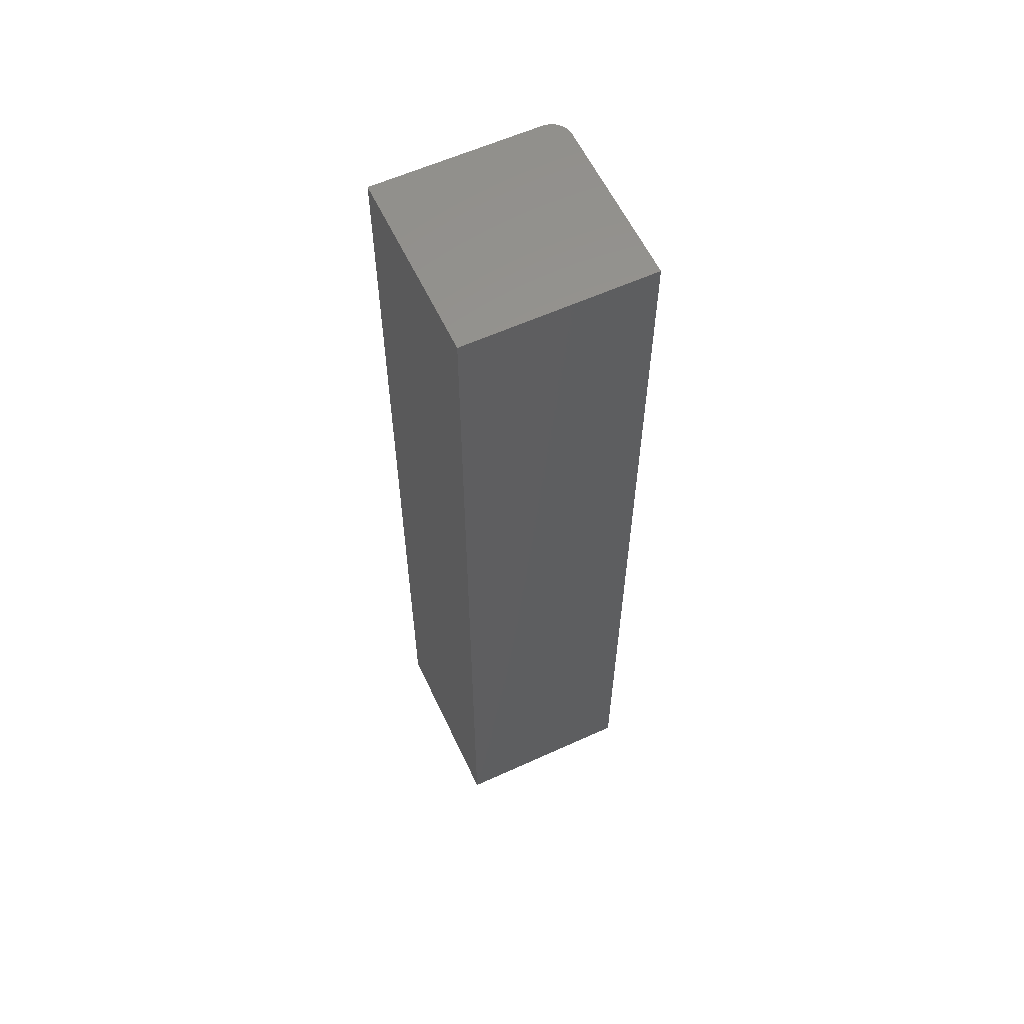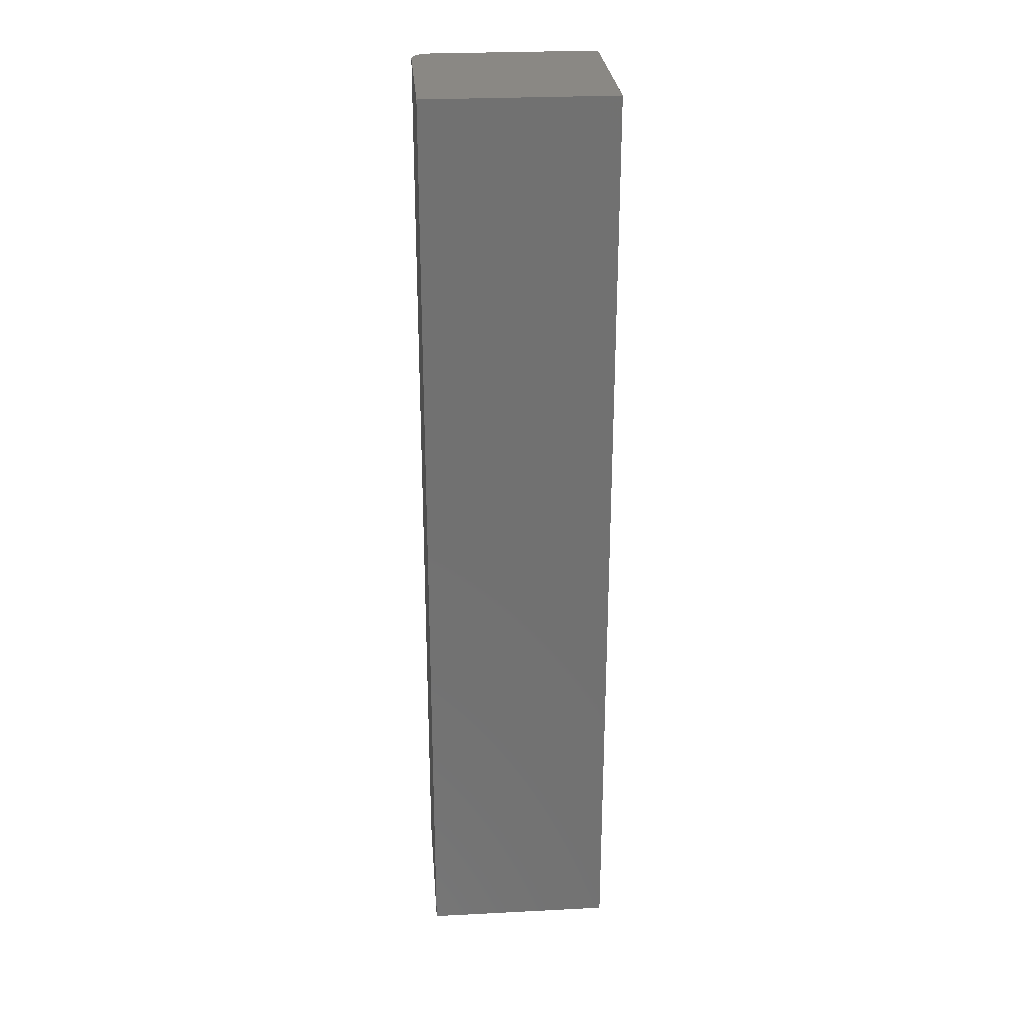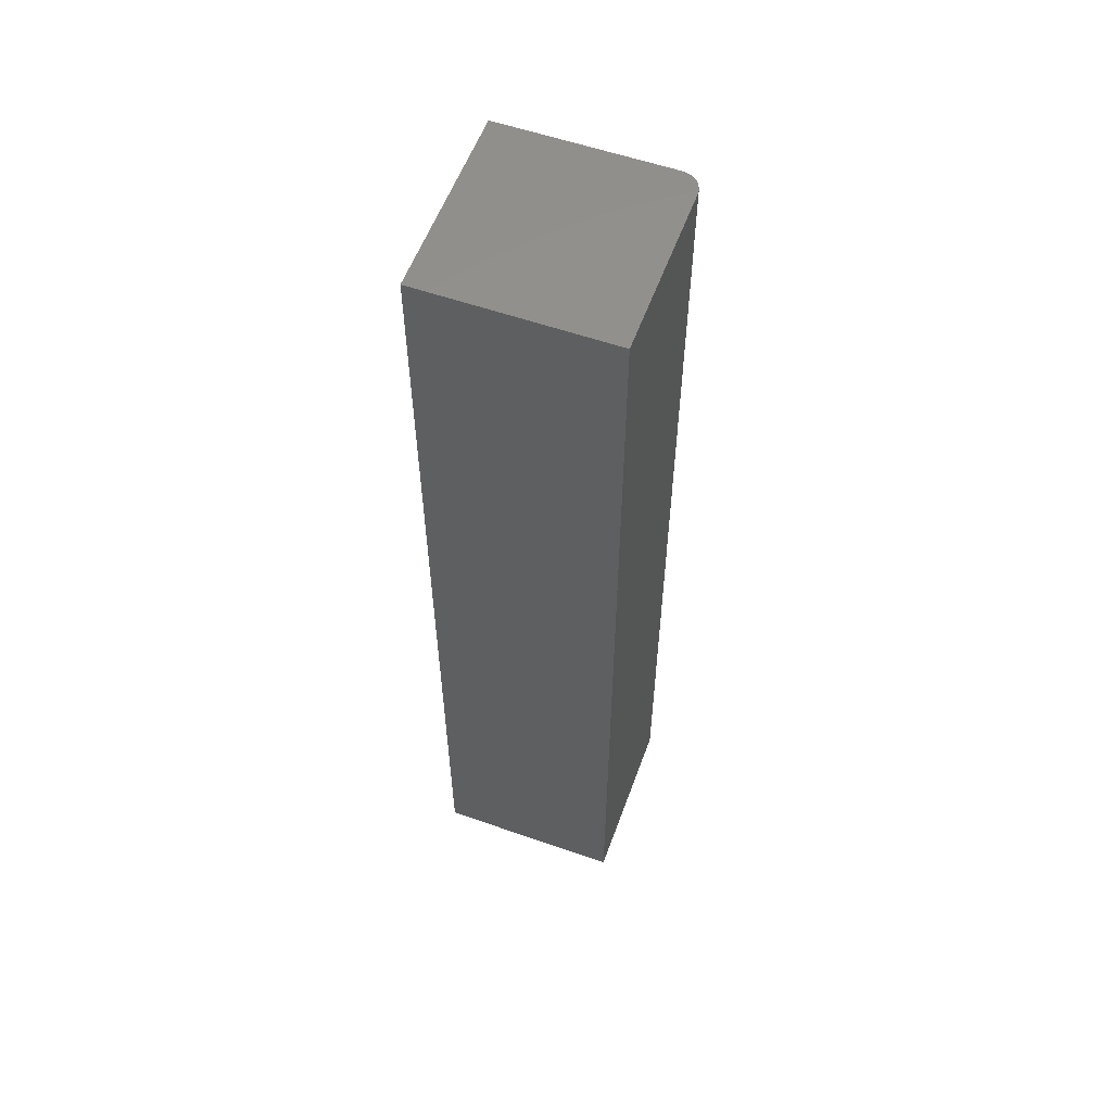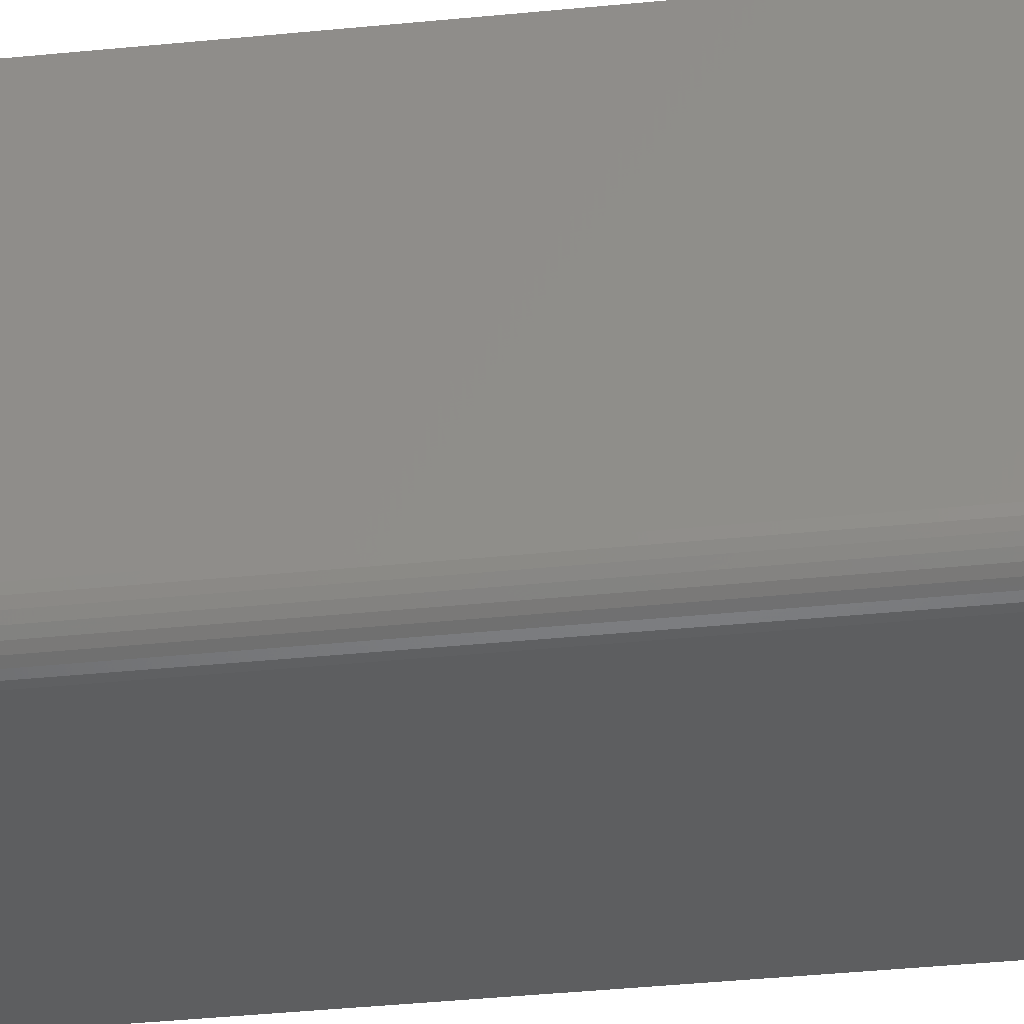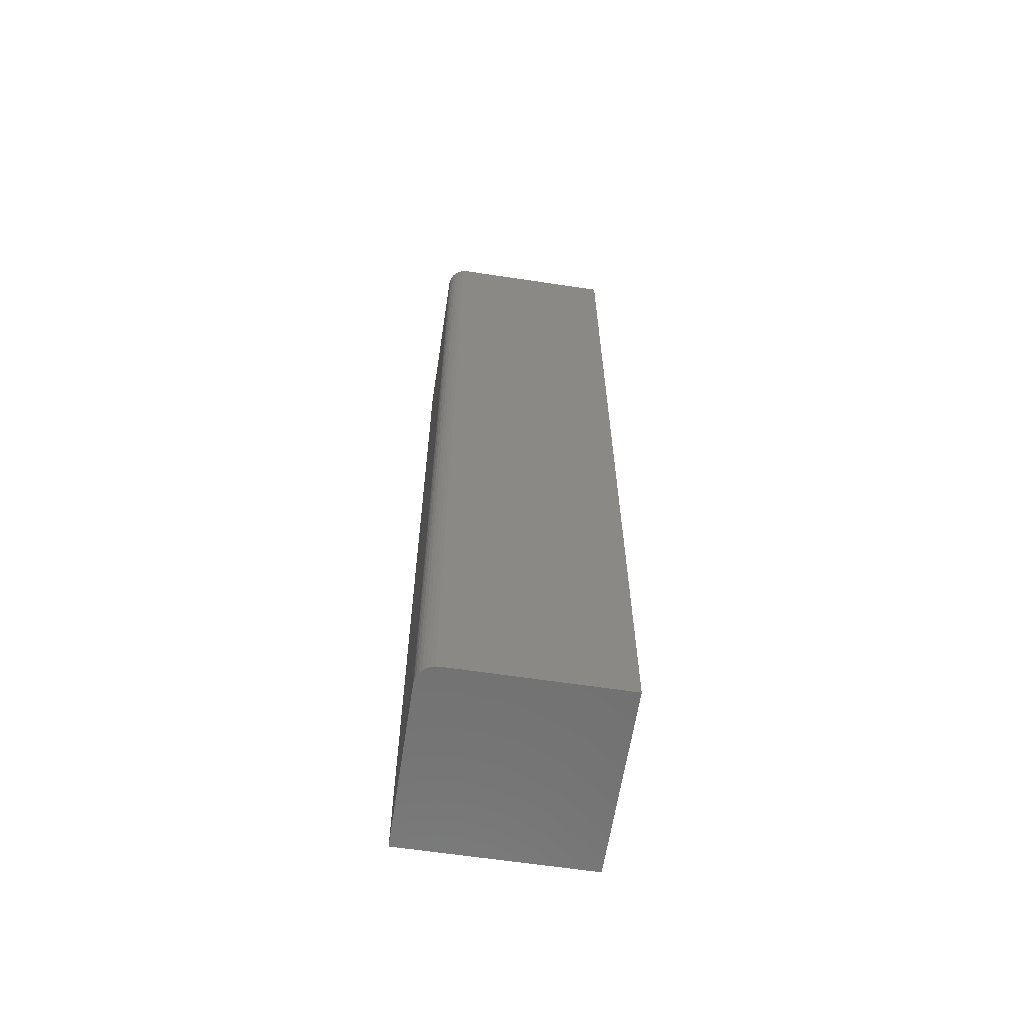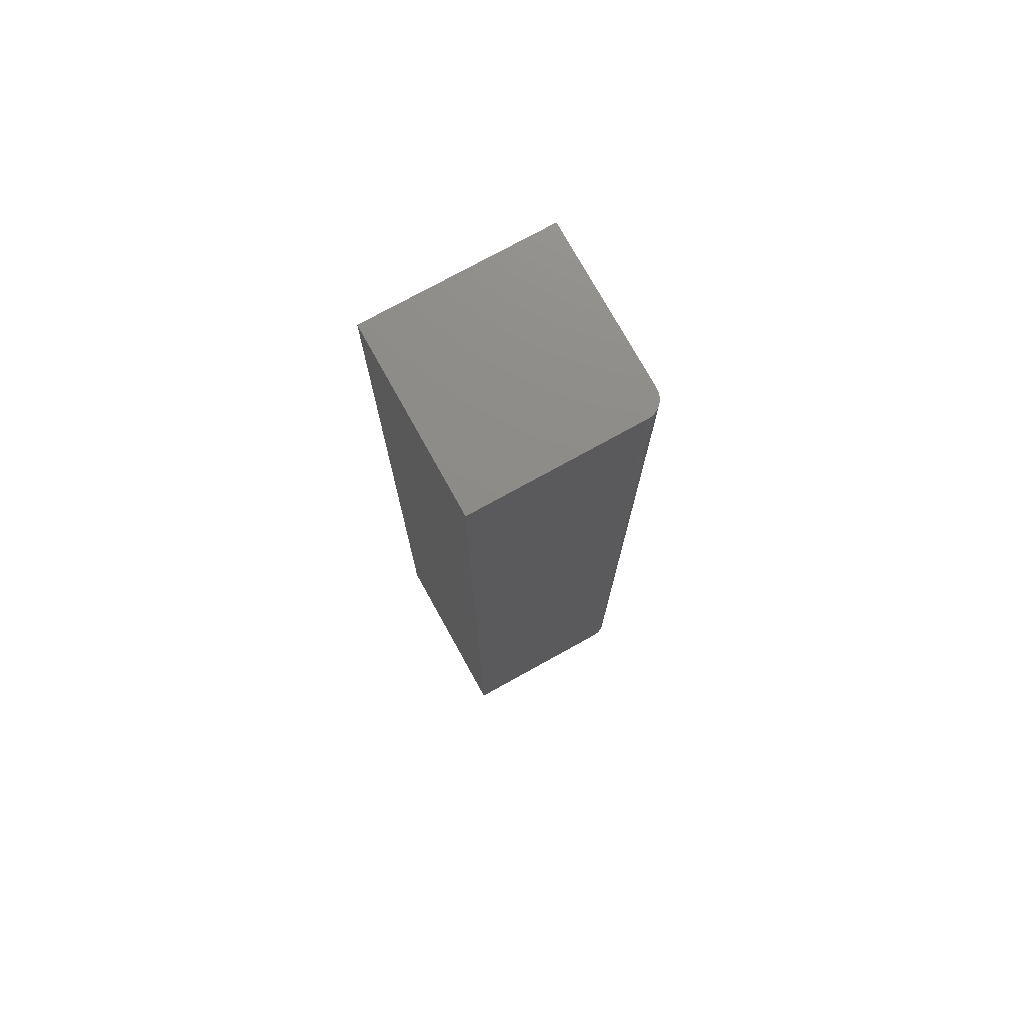
<metadata>
{"format":"stl","ext":"stl","renderer":"f3d","projection":"perspective","resolution":1024,"background":"white","views":[{"elev":59.3,"azim":-115.1,"up":"+Z"},{"elev":27.1,"azim":175.5,"up":"+Z"},{"elev":57.0,"azim":-70.0,"up":"+Z"},{"elev":-34.2,"azim":98.0,"up":"+Y"},{"elev":-62.4,"azim":81.3,"up":"+Z"},{"elev":75.3,"azim":-29.0,"up":"+Z"}]}
</metadata>
<code>
# stl→obj: 24 verts, 44 faces
v -0.1484 0 -0.75
v -0.01406 7.459e-18 -0.75
v -0.1484 8.327e-17 0
v -0.01406 9.073e-17 0
v 0.0003731 0.009646 -9.98e-19
v 0.001262 0.01258 -1.378e-18
v 0.001563 0.01562 -1.735e-18
v -0.1484 0.1484 0
v -0.01101 0.0003002 7.368e-19
v -0.008083 0.001189 4.586e-19
v 0.001563 0.1484 0
v -0.005382 0.002633 1.329e-19
v -0.003014 0.004576 -2.279e-19
v -0.001071 0.006944 -6.097e-19
v 0.001563 0.1484 -0.75
v 0.001563 0.01562 -0.75
v -0.1484 0.1484 -0.75
v -0.003014 0.004576 -0.75
v 0.001262 0.01258 -0.75
v 0.0003731 0.009646 -0.75
v -0.001071 0.006944 -0.75
v -0.005382 0.002633 -0.75
v -0.008083 0.001189 -0.75
v -0.01101 0.0003002 -0.75
f 1 2 3
f 3 2 4
f 5 6 7
f 8 3 4
f 8 4 9
f 8 9 10
f 8 10 11
f 11 10 12
f 11 12 13
f 11 13 14
f 11 14 5
f 11 5 7
f 15 11 16
f 16 11 7
f 1 17 2
f 18 16 19
f 18 19 20
f 18 20 21
f 15 16 18
f 15 18 22
f 15 22 23
f 15 23 24
f 15 24 2
f 15 2 17
f 16 7 19
f 19 7 6
f 19 6 20
f 20 6 5
f 20 5 21
f 21 5 14
f 21 14 18
f 18 14 13
f 18 13 22
f 22 13 12
f 22 12 23
f 23 12 10
f 23 10 24
f 24 10 9
f 24 9 2
f 2 9 4
f 17 8 15
f 15 8 11
f 8 17 3
f 3 17 1

</code>
